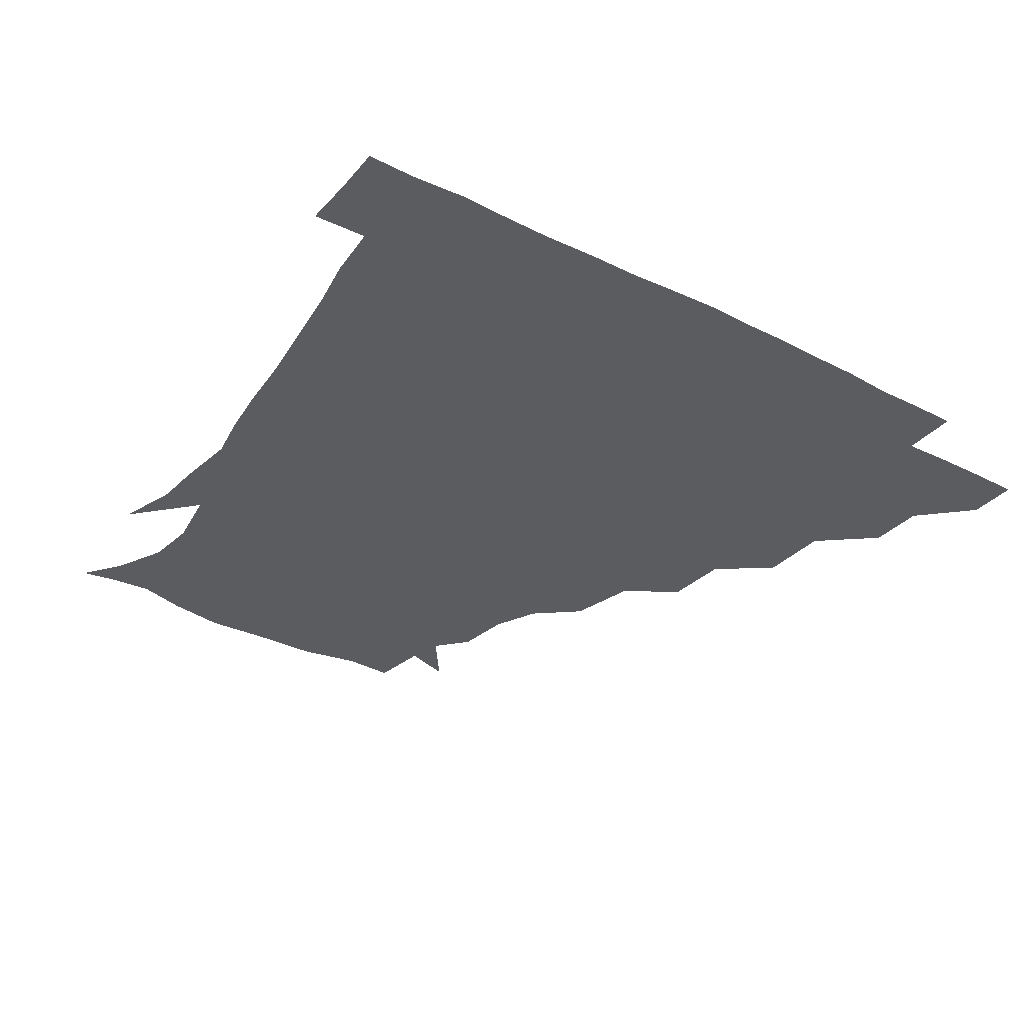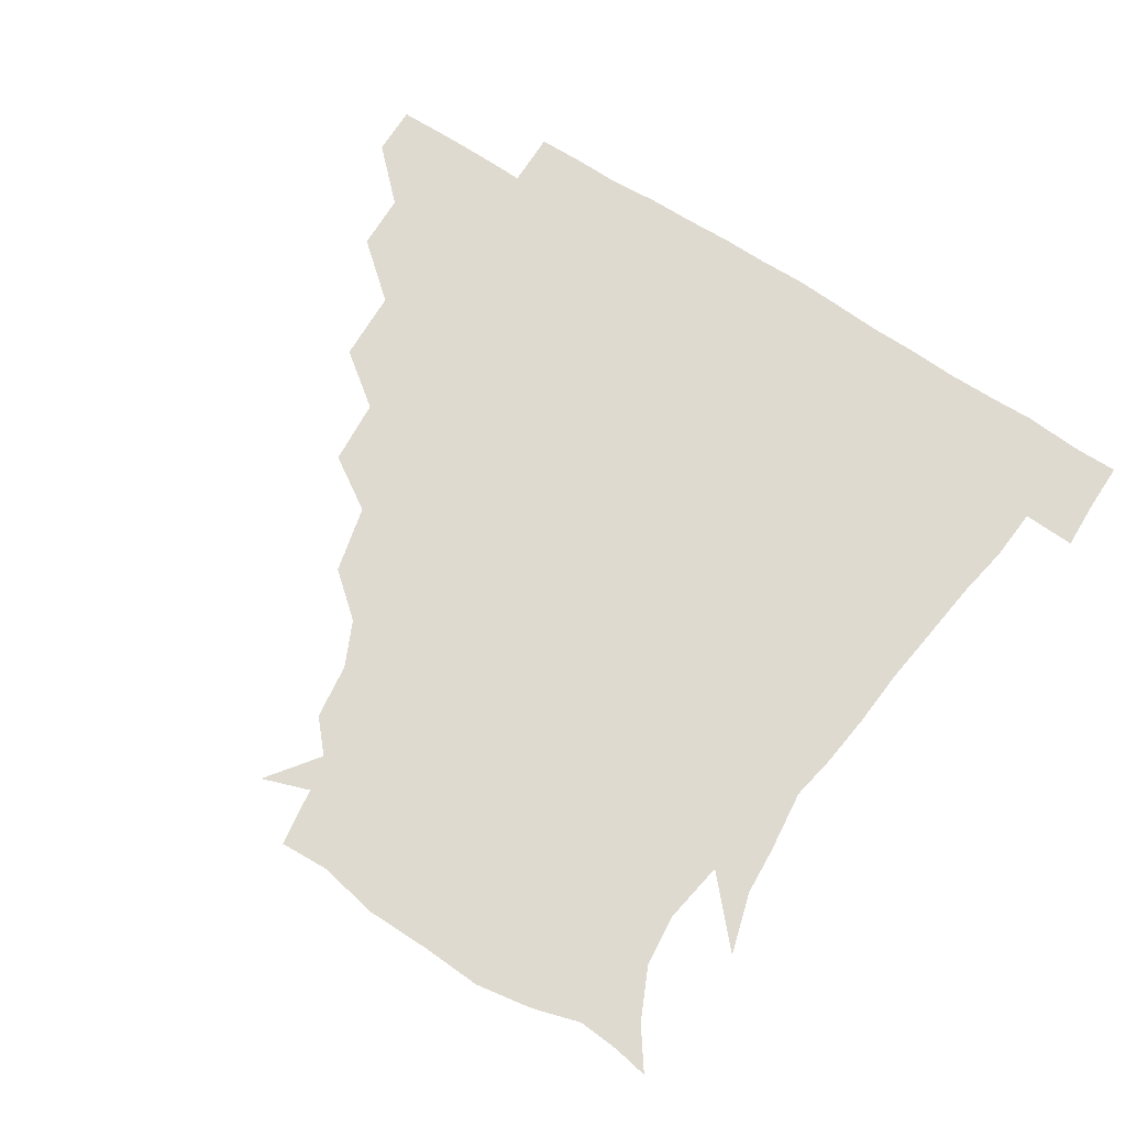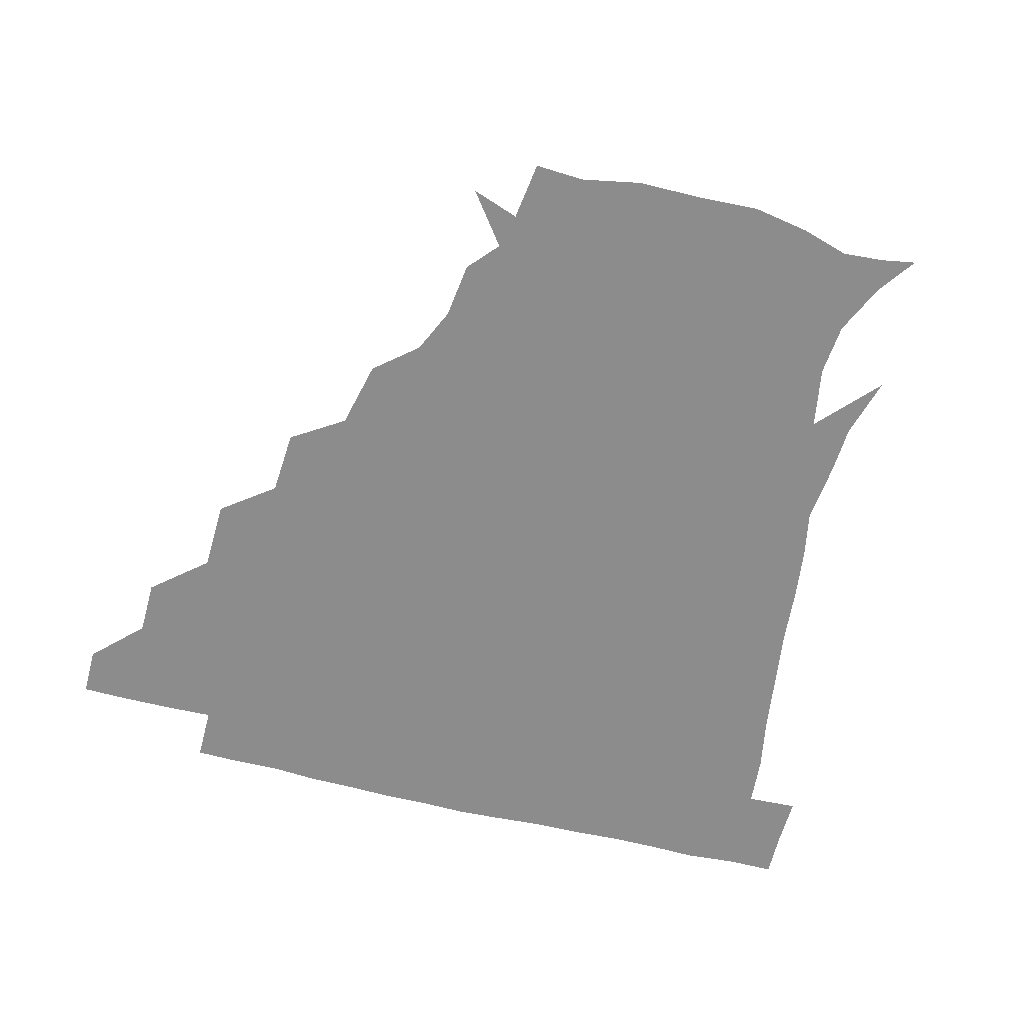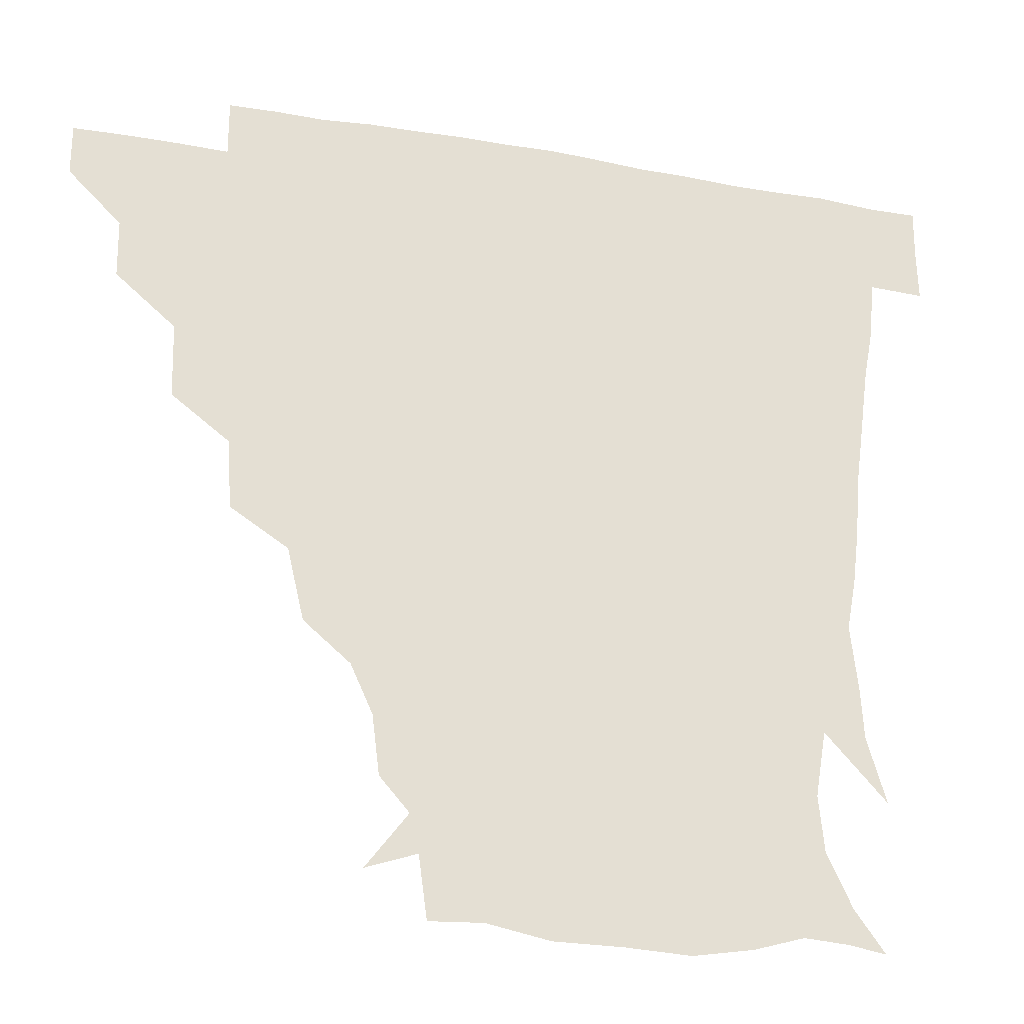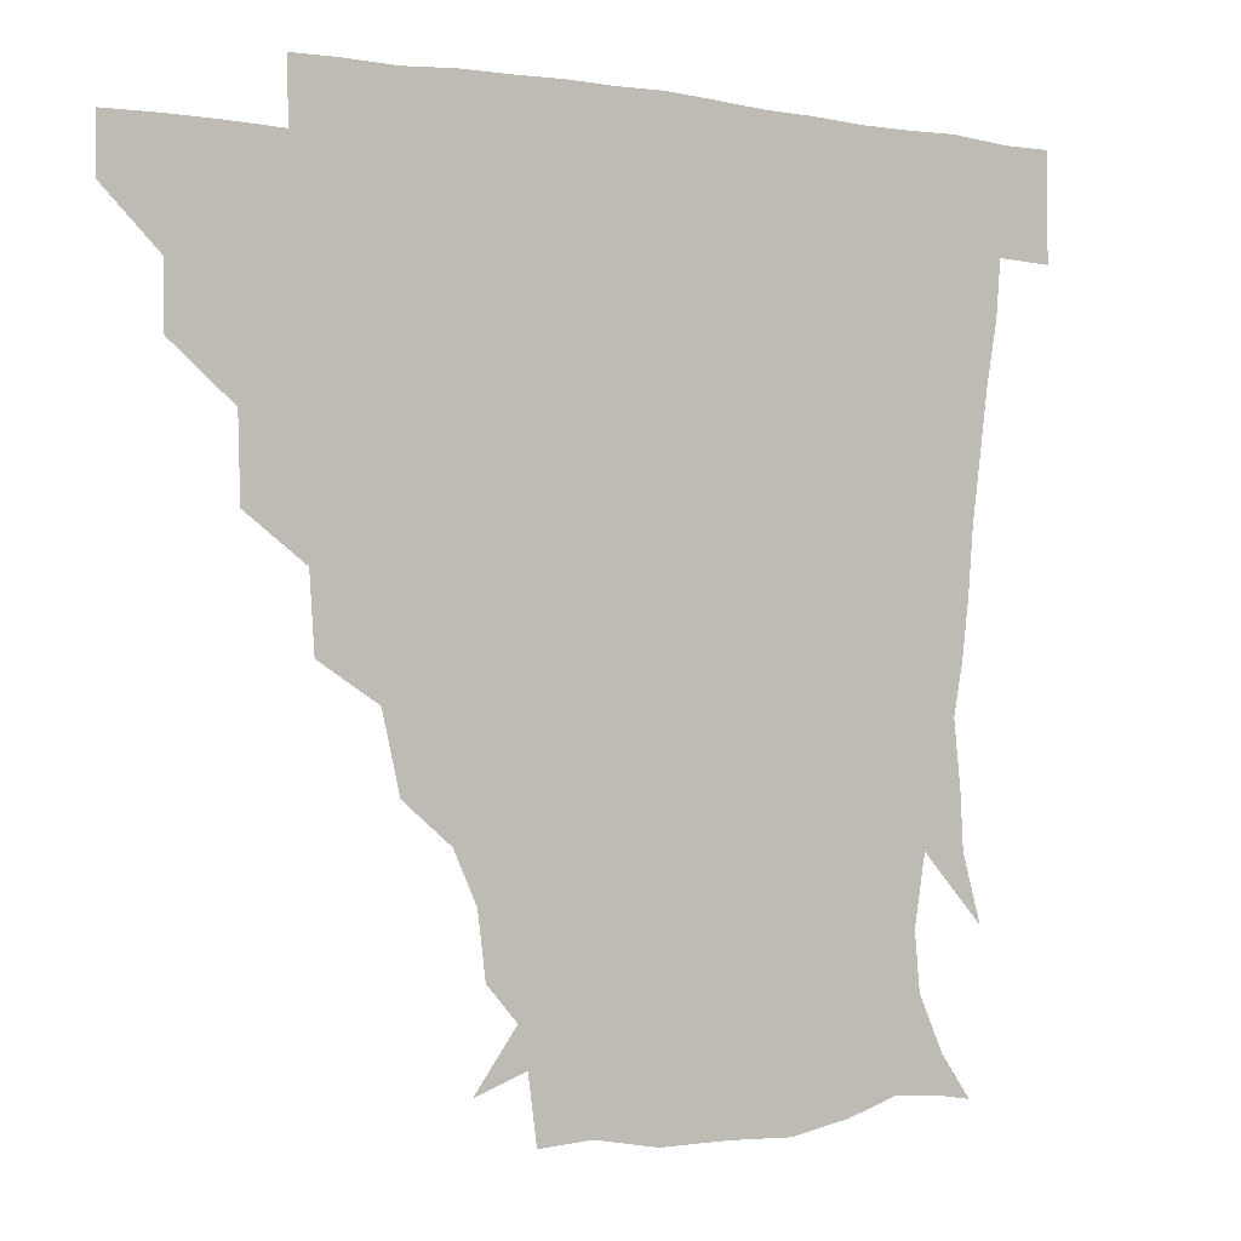
<metadata>
{"format":"obj","ext":"obj","renderer":"f3d","projection":"perspective","resolution":1024,"background":"white","views":[{"elev":-34.1,"azim":145.4,"up":"+Z"},{"elev":70.6,"azim":32.6,"up":"+Z"},{"elev":-64.2,"azim":-14.4,"up":"+Z"},{"elev":-26.3,"azim":-15.0,"up":"+Y"},{"elev":-0.3,"azim":-33.2,"up":"+Y"}]}
</metadata>
<code>
v 451.1 345.5 0
v 451 360.9 0
v 467.2 312.7 0
v 466.9 330.1 0
v 466.8 345.8 0
v 466.2 361.2 0
v 485.5 275.4 0
v 484.9 297.8 0
v 483.1 315.6 0
v 482.4 331.1 0
v 481.8 346 0
v 481.8 361.1 0
v 504 242.1 0
v 502.6 262.6 0
v 499.5 281.6 0
v 498.8 301.9 0
v 497.9 317 0
v 497.2 331.4 0
v 497.1 345.9 0
v 497.2 360.6 0
v 497.1 377.7 0
v 526 209.8 0
v 521 231.2 0
v 516.4 248.4 0
v 516 271.5 0
v 514 286.4 0
v 512.9 301.8 0
v 512.3 317.1 0
v 512 331.6 0
v 511.9 345.7 0
v 511.6 360.2 0
v 511.1 377.9 0
v 548.6 166.3 0
v 546.4 183.9 0
v 539.8 198.3 0
v 535 220.5 0
v 532.3 239.2 0
v 531 258.2 0
v 529.8 274.5 0
v 528.8 288.8 0
v 527.6 302.4 0
v 527 316.7 0
v 526.6 331 0
v 526.8 345.7 0
v 526.4 361.2 0
v 526 377.6 0
v 545 139.8 0
v 557.4 156.3 0
v 556.8 174.3 0
v 553.3 191.8 0
v 549.5 209.1 0
v 546.8 223.9 0
v 544.9 243.7 0
v 544.8 259.8 0
v 543.5 274.9 0
v 542.9 288.3 0
v 543 303.2 0
v 542.4 317 0
v 541.8 331.1 0
v 542 345.5 0
v 541.4 361 0
v 540.8 378.6 0
v 560.1 145.1 0
v 566.6 160.6 0
v 566.2 182.9 0
v 564.5 196.8 0
v 561 213 0
v 560.5 228.7 0
v 558.5 245 0
v 558.8 262.3 0
v 557.4 273.6 0
v 557.7 288.8 0
v 557.6 303.2 0
v 557.5 317.2 0
v 558.6 331.1 0
v 556.9 345.9 0
v 556.6 360.3 0
v 555.5 378.7 0
v 562.6 126.6 0
v 575 149.6 0
v 578.7 166.1 0
v 577.4 184.9 0
v 575.9 201 0
v 574.6 215.7 0
v 573.9 232.9 0
v 573.8 246.2 0
v 572.5 262.4 0
v 572.3 274.4 0
v 572.8 289.8 0
v 572.2 302.9 0
v 571.9 316.3 0
v 572.6 331.1 0
v 571.7 345.9 0
v 571.4 359.7 0
v 570 379.1 0
v 578.4 127.3 0
v 589.3 149.8 0
v 590.2 168.7 0
v 591.1 185.7 0
v 588.6 200.8 0
v 588 216 0
v 587.5 231.2 0
v 586.9 247.8 0
v 586.8 261.4 0
v 587.1 274.7 0
v 587.2 290 0
v 586.6 302.6 0
v 586.9 316.7 0
v 587.3 331 0
v 586.4 346.1 0
v 585.9 360.8 0
v 584.6 378.8 0
v 597.1 123.7 0
v 604 150.5 0
v 603 168.8 0
v 603.7 187.2 0
v 601.7 203.2 0
v 601.6 217 0
v 601.7 234 0
v 601.3 246.9 0
v 601.5 260 0
v 601.6 275.5 0
v 601.6 289.7 0
v 602 303.5 0
v 601.7 317 0
v 601.7 331 0
v 601.2 346.2 0
v 600.8 361.1 0
v 598.8 379.1 0
v 617.9 123.6 0
v 617.5 151.7 0
v 617 169.8 0
v 616.5 188.5 0
v 615.3 203.3 0
v 615 217.9 0
v 615.1 233.7 0
v 615.4 246.7 0
v 616.1 261.9 0
v 616.1 276 0
v 616.4 289 0
v 616.7 304.1 0
v 616.9 317.8 0
v 616.4 332 0
v 615.9 346.5 0
v 616.2 360.6 0
v 613.4 378.4 0
v 636.9 122.6 0
v 630.5 150.8 0
v 630.1 170.4 0
v 628.7 189.6 0
v 629 204.5 0
v 628.6 218.1 0
v 628.6 233.1 0
v 629.8 246.1 0
v 630.4 261.1 0
v 630.4 274.8 0
v 631.1 289 0
v 631.2 303.3 0
v 631.8 318.1 0
v 632.1 331.8 0
v 631.9 345.8 0
v 632.3 359.4 0
v 628.5 377.4 0
v 654.8 125.7 0
v 643.9 150.3 0
v 642.3 170.3 0
v 641.3 188.7 0
v 642 204.2 0
v 642.1 217.3 0
v 642.3 230.9 0
v 643.1 245.4 0
v 644 261.7 0
v 644.7 274.5 0
v 645.2 290.4 0
v 646 304.1 0
v 646.3 318.1 0
v 646.7 331.9 0
v 647.3 345.8 0
v 646.7 360 0
v 643.6 377.2 0
v 669.8 130.2 0
v 658.2 148.5 0
v 653.9 168.3 0
v 653.5 186.2 0
v 654.7 202.4 0
v 654.8 215.7 0
v 655.4 229.4 0
v 656.1 243.8 0
v 656.6 260.8 0
v 658.1 275.5 0
v 659.3 289.1 0
v 659.9 304.6 0
v 660.8 318.1 0
v 661.5 332.2 0
v 662.3 346 0
v 661.3 360.5 0
v 659.5 376.4 0
v 682.9 129.2 0
v 672.2 144.8 0
v 665.7 163.7 0
v 665.6 180 0
v 667.1 198.1 0
v 666.7 212.3 0
v 667 227.2 0
v 667.9 242.3 0
v 669 258.2 0
v 670.4 273.8 0
v 671.8 290.9 0
v 673.6 303.3 0
v 674.9 318.2 0
v 675.7 331.9 0
v 676.8 346.2 0
v 675.6 361.7 0
v 674.8 376.4 0
v 693.8 127.3 0
v 684.9 139.7 0
v 677.5 155.8 0
v 676 172.3 0
v 679.3 191.9 0
v 677.6 207.3 0
v 677.6 222.7 0
v 678.9 236.2 0
v 680.5 252.9 0
v 681.9 269.8 0
v 683.3 287.1 0
v 686.3 300.5 0
v 688.1 317.5 0
v 689.7 331.9 0
v 690.5 346.3 0
v 690.3 361.5 0
v 689.1 376.8 0
v 697.6 172 0
v 692 191.4 0
v 691.1 206.5 0
v 689 226.1 0
v 691.8 240.8 0
v 693.8 257.4 0
v 695.3 275.7 0
v 697.7 293.5 0
v 700.2 312.9 0
v 703.3 329.5 0
v 704.6 345.9 0
v 705.7 360.9 0
v 706.4 375.5 0
v 721 345.2 0
v 720.6 360.8 0
v 720.8 375.5 0
f 4 5 1
f 1 5 2
f 5 6 2
f 8 9 3
f 3 9 4
f 9 10 4
f 4 10 5
f 10 11 5
f 5 11 6
f 11 12 6
f 14 15 7
f 7 15 8
f 15 16 8
f 8 16 9
f 16 17 9
f 9 17 10
f 17 18 10
f 10 18 11
f 18 19 11
f 11 19 12
f 19 20 12
f 23 24 13
f 13 24 14
f 24 25 14
f 14 25 15
f 25 26 15
f 15 26 16
f 26 27 16
f 16 27 17
f 27 28 17
f 17 28 18
f 28 29 18
f 18 29 19
f 29 30 19
f 19 30 20
f 30 31 20
f 20 31 21
f 31 32 21
f 35 36 22
f 22 36 23
f 36 37 23
f 23 37 24
f 37 38 24
f 24 38 25
f 38 39 25
f 25 39 26
f 39 40 26
f 26 40 27
f 40 41 27
f 27 41 28
f 41 42 28
f 28 42 29
f 42 43 29
f 29 43 30
f 43 44 30
f 30 44 31
f 44 45 31
f 31 45 32
f 45 46 32
f 48 49 33
f 33 49 34
f 49 50 34
f 34 50 35
f 50 51 35
f 35 51 36
f 51 52 36
f 36 52 37
f 52 53 37
f 37 53 38
f 53 54 38
f 38 54 39
f 54 55 39
f 39 55 40
f 55 56 40
f 40 56 41
f 56 57 41
f 41 57 42
f 57 58 42
f 42 58 43
f 58 59 43
f 43 59 44
f 59 60 44
f 44 60 45
f 60 61 45
f 45 61 46
f 61 62 46
f 47 63 48
f 63 64 48
f 48 64 49
f 64 65 49
f 49 65 50
f 65 66 50
f 50 66 51
f 66 67 51
f 51 67 52
f 67 68 52
f 52 68 53
f 68 69 53
f 53 69 54
f 69 70 54
f 54 70 55
f 70 71 55
f 55 71 56
f 71 72 56
f 56 72 57
f 72 73 57
f 57 73 58
f 73 74 58
f 58 74 59
f 74 75 59
f 59 75 60
f 75 76 60
f 60 76 61
f 76 77 61
f 61 77 62
f 77 78 62
f 79 80 63
f 63 80 64
f 80 81 64
f 64 81 65
f 81 82 65
f 65 82 66
f 82 83 66
f 66 83 67
f 83 84 67
f 67 84 68
f 84 85 68
f 68 85 69
f 85 86 69
f 69 86 70
f 86 87 70
f 70 87 71
f 87 88 71
f 71 88 72
f 88 89 72
f 72 89 73
f 89 90 73
f 73 90 74
f 90 91 74
f 74 91 75
f 91 92 75
f 75 92 76
f 92 93 76
f 76 93 77
f 93 94 77
f 77 94 78
f 94 95 78
f 79 96 80
f 96 97 80
f 80 97 81
f 97 98 81
f 81 98 82
f 98 99 82
f 82 99 83
f 99 100 83
f 83 100 84
f 100 101 84
f 84 101 85
f 101 102 85
f 85 102 86
f 102 103 86
f 86 103 87
f 103 104 87
f 87 104 88
f 104 105 88
f 88 105 89
f 105 106 89
f 89 106 90
f 106 107 90
f 90 107 91
f 107 108 91
f 91 108 92
f 108 109 92
f 92 109 93
f 109 110 93
f 93 110 94
f 110 111 94
f 94 111 95
f 111 112 95
f 96 113 97
f 113 114 97
f 97 114 98
f 114 115 98
f 98 115 99
f 115 116 99
f 99 116 100
f 116 117 100
f 100 117 101
f 117 118 101
f 101 118 102
f 118 119 102
f 102 119 103
f 119 120 103
f 103 120 104
f 120 121 104
f 104 121 105
f 121 122 105
f 105 122 106
f 122 123 106
f 106 123 107
f 123 124 107
f 107 124 108
f 124 125 108
f 108 125 109
f 125 126 109
f 109 126 110
f 126 127 110
f 110 127 111
f 127 128 111
f 111 128 112
f 128 129 112
f 113 130 114
f 130 131 114
f 114 131 115
f 131 132 115
f 115 132 116
f 132 133 116
f 116 133 117
f 133 134 117
f 117 134 118
f 134 135 118
f 118 135 119
f 135 136 119
f 119 136 120
f 136 137 120
f 120 137 121
f 137 138 121
f 121 138 122
f 138 139 122
f 122 139 123
f 139 140 123
f 123 140 124
f 140 141 124
f 124 141 125
f 141 142 125
f 125 142 126
f 142 143 126
f 126 143 127
f 143 144 127
f 127 144 128
f 144 145 128
f 128 145 129
f 145 146 129
f 130 147 131
f 147 148 131
f 131 148 132
f 148 149 132
f 132 149 133
f 149 150 133
f 133 150 134
f 150 151 134
f 134 151 135
f 151 152 135
f 135 152 136
f 152 153 136
f 136 153 137
f 153 154 137
f 137 154 138
f 154 155 138
f 138 155 139
f 155 156 139
f 139 156 140
f 156 157 140
f 140 157 141
f 157 158 141
f 141 158 142
f 158 159 142
f 142 159 143
f 159 160 143
f 143 160 144
f 160 161 144
f 144 161 145
f 161 162 145
f 145 162 146
f 162 163 146
f 147 164 148
f 164 165 148
f 148 165 149
f 165 166 149
f 149 166 150
f 166 167 150
f 150 167 151
f 167 168 151
f 151 168 152
f 168 169 152
f 152 169 153
f 169 170 153
f 153 170 154
f 170 171 154
f 154 171 155
f 171 172 155
f 155 172 156
f 172 173 156
f 156 173 157
f 173 174 157
f 157 174 158
f 174 175 158
f 158 175 159
f 175 176 159
f 159 176 160
f 176 177 160
f 160 177 161
f 177 178 161
f 161 178 162
f 178 179 162
f 162 179 163
f 179 180 163
f 164 181 165
f 181 182 165
f 165 182 166
f 182 183 166
f 166 183 167
f 183 184 167
f 167 184 168
f 184 185 168
f 168 185 169
f 185 186 169
f 169 186 170
f 186 187 170
f 170 187 171
f 187 188 171
f 171 188 172
f 188 189 172
f 172 189 173
f 189 190 173
f 173 190 174
f 190 191 174
f 174 191 175
f 191 192 175
f 175 192 176
f 192 193 176
f 176 193 177
f 193 194 177
f 177 194 178
f 194 195 178
f 178 195 179
f 195 196 179
f 179 196 180
f 196 197 180
f 181 198 182
f 198 199 182
f 182 199 183
f 199 200 183
f 183 200 184
f 200 201 184
f 184 201 185
f 201 202 185
f 185 202 186
f 202 203 186
f 186 203 187
f 203 204 187
f 187 204 188
f 204 205 188
f 188 205 189
f 205 206 189
f 189 206 190
f 206 207 190
f 190 207 191
f 207 208 191
f 191 208 192
f 208 209 192
f 192 209 193
f 209 210 193
f 193 210 194
f 210 211 194
f 194 211 195
f 211 212 195
f 195 212 196
f 212 213 196
f 196 213 197
f 213 214 197
f 198 215 199
f 215 216 199
f 199 216 200
f 216 217 200
f 200 217 201
f 217 218 201
f 201 218 202
f 218 219 202
f 202 219 203
f 219 220 203
f 203 220 204
f 220 221 204
f 204 221 205
f 221 222 205
f 205 222 206
f 222 223 206
f 206 223 207
f 223 224 207
f 207 224 208
f 224 225 208
f 208 225 209
f 225 226 209
f 209 226 210
f 226 227 210
f 210 227 211
f 227 228 211
f 211 228 212
f 228 229 212
f 212 229 213
f 229 230 213
f 213 230 214
f 230 231 214
f 219 232 220
f 232 233 220
f 220 233 221
f 233 234 221
f 221 234 222
f 234 235 222
f 222 235 223
f 235 236 223
f 223 236 224
f 236 237 224
f 224 237 225
f 237 238 225
f 225 238 226
f 238 239 226
f 226 239 227
f 239 240 227
f 227 240 228
f 240 241 228
f 228 241 229
f 241 242 229
f 229 242 230
f 242 243 230
f 230 243 231
f 243 244 231
f 242 245 243
f 245 246 243
f 243 246 244
f 246 247 244

</code>
